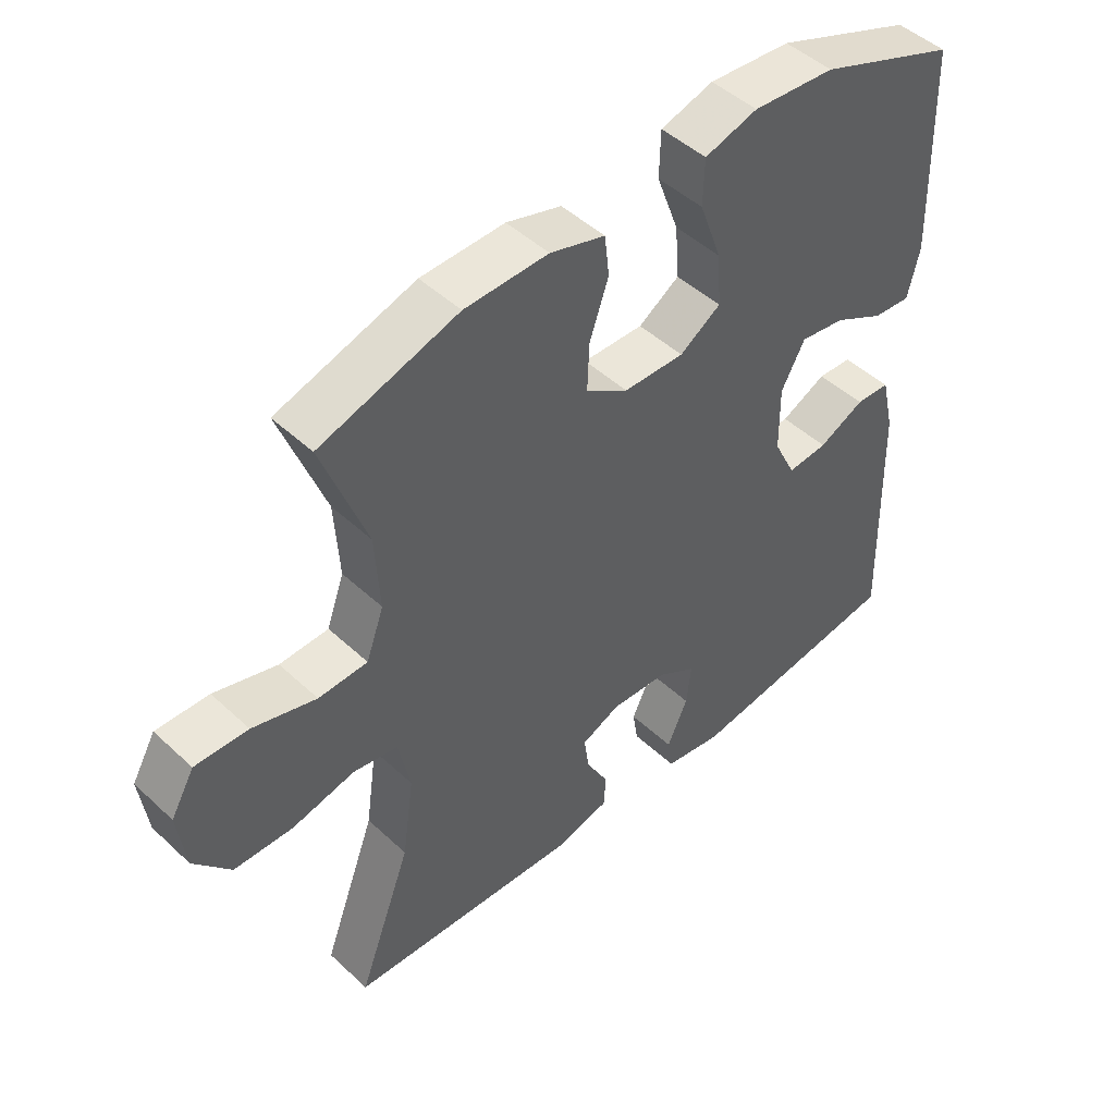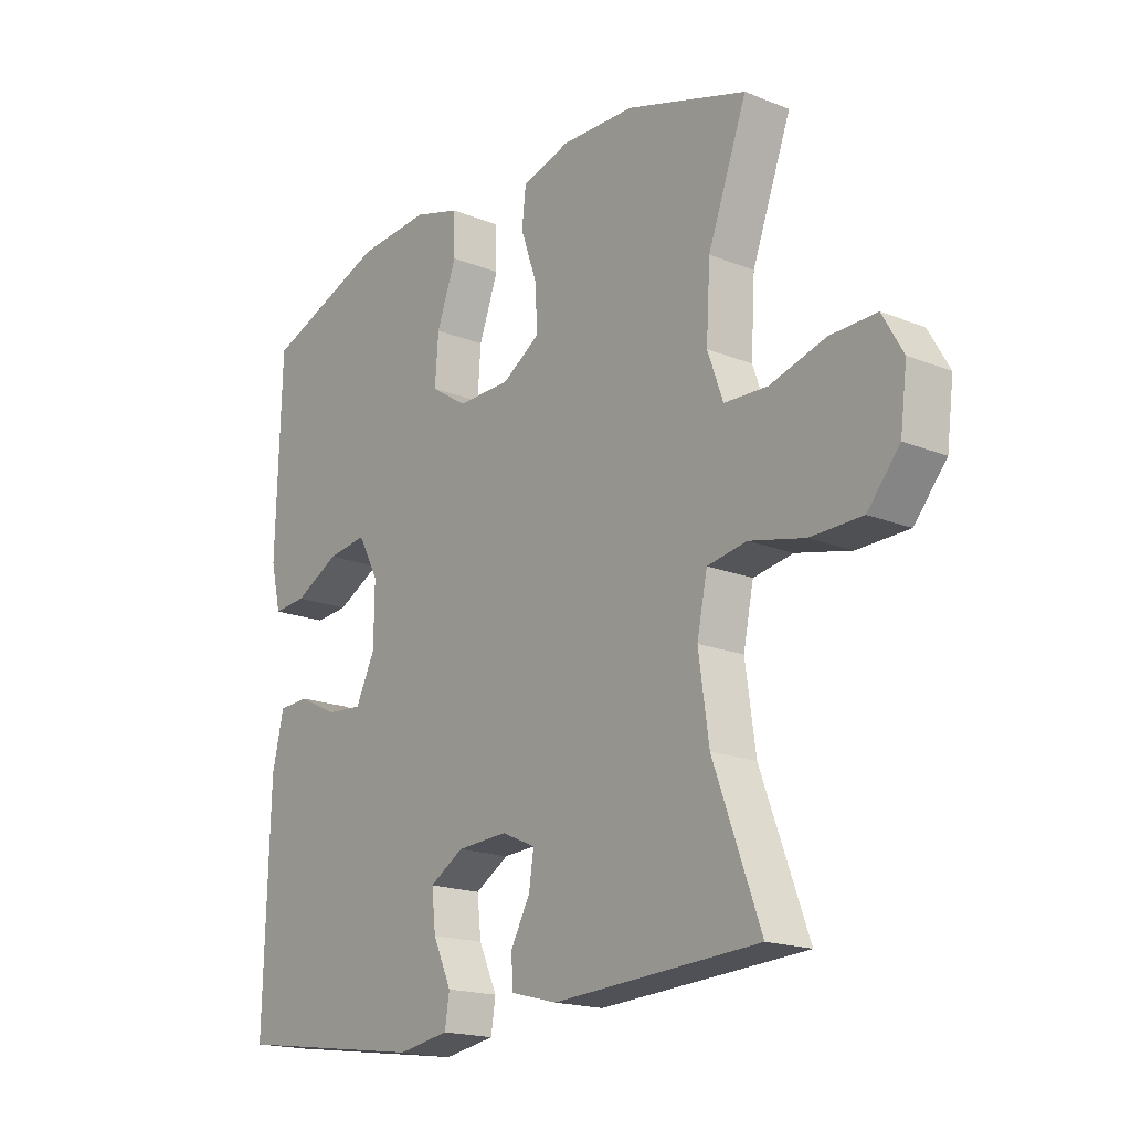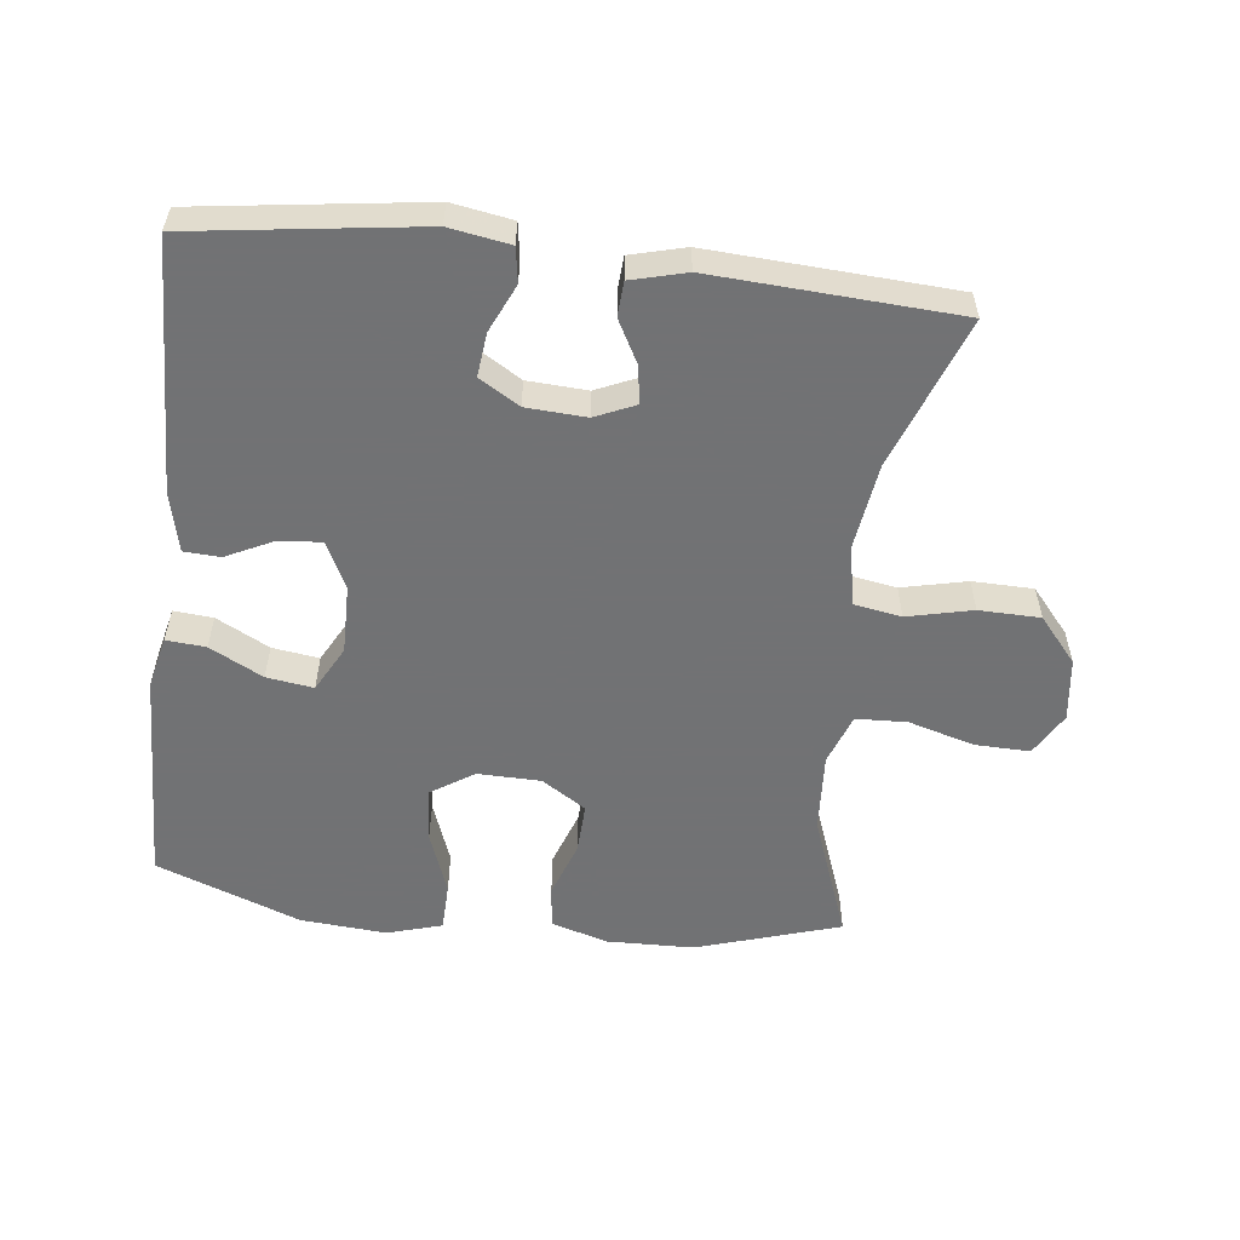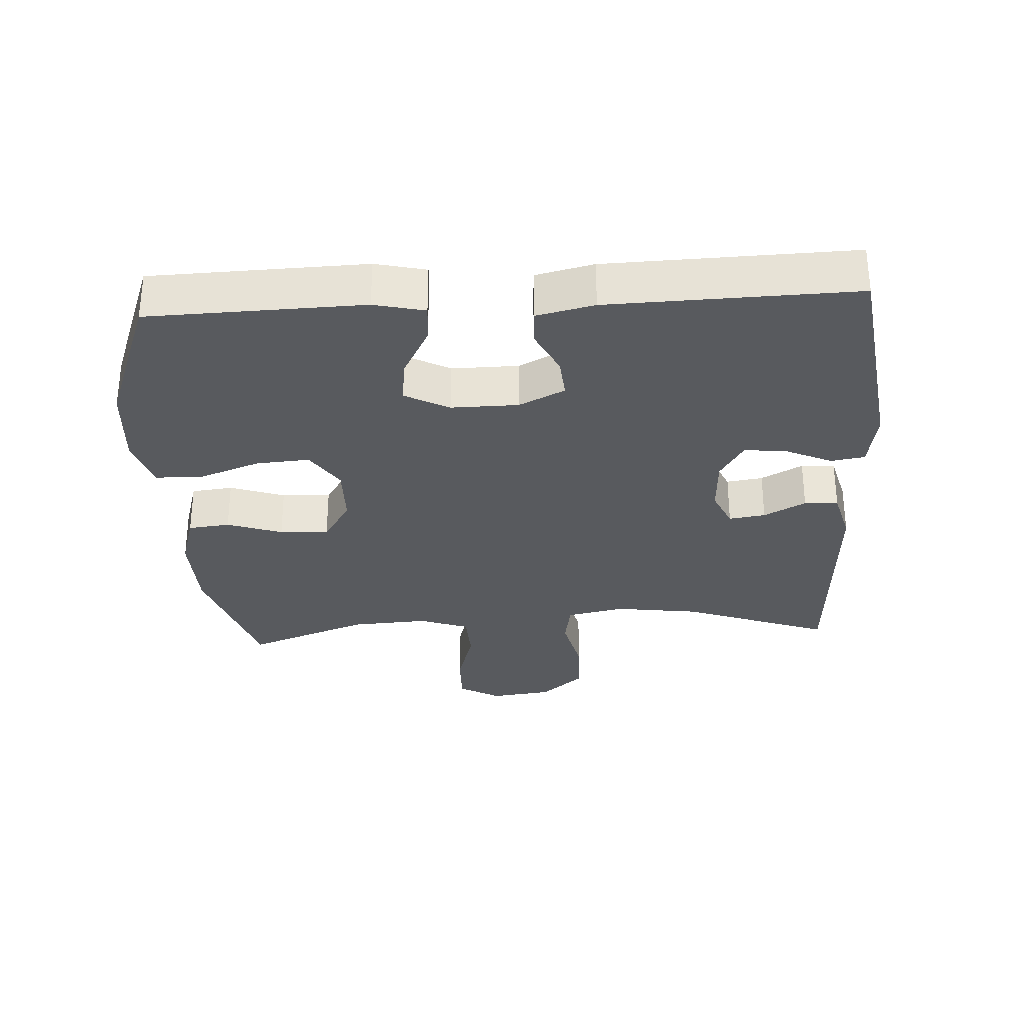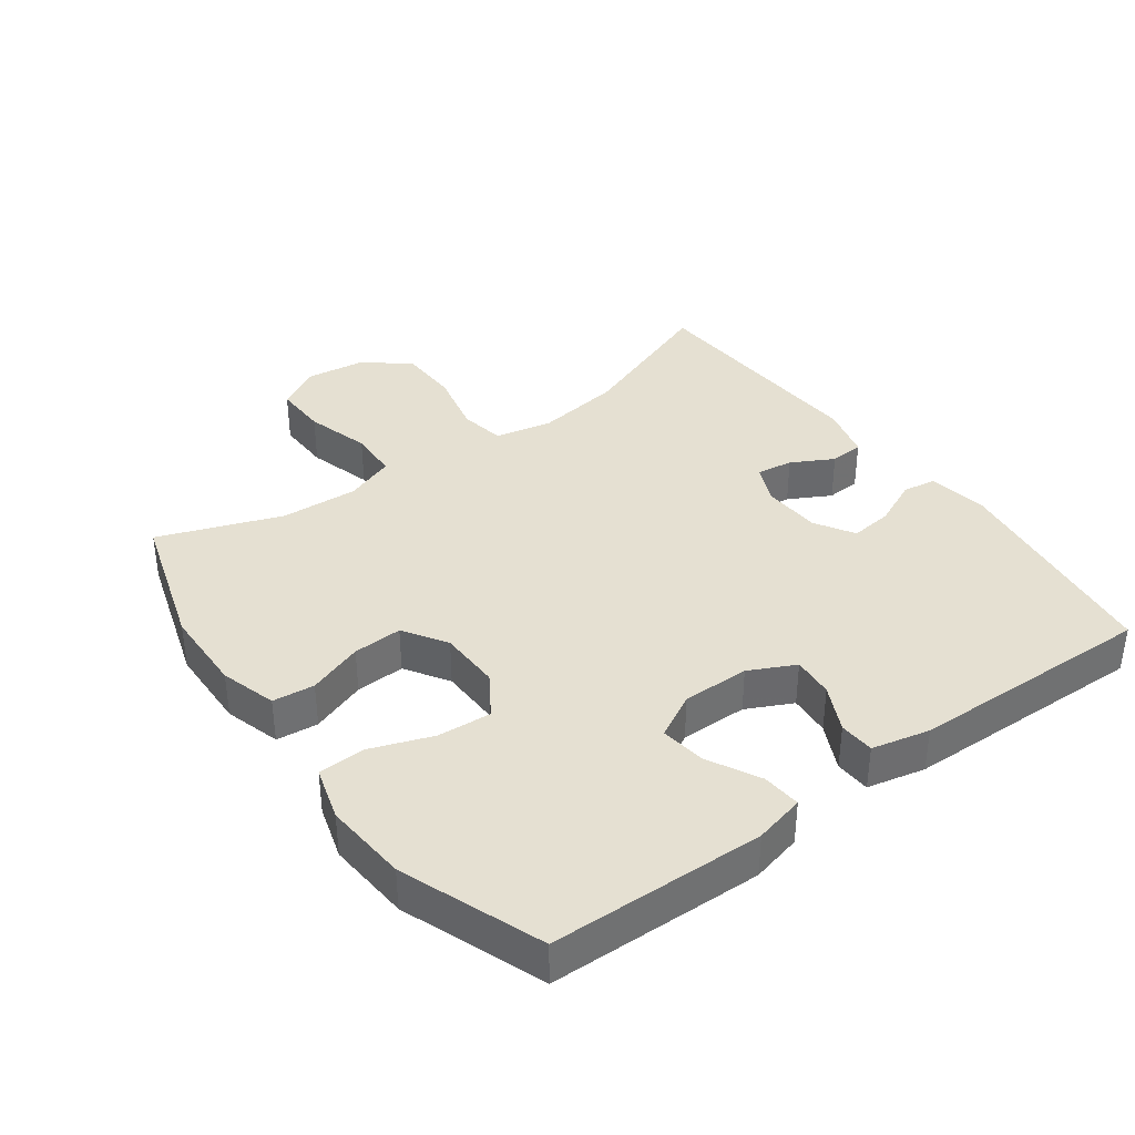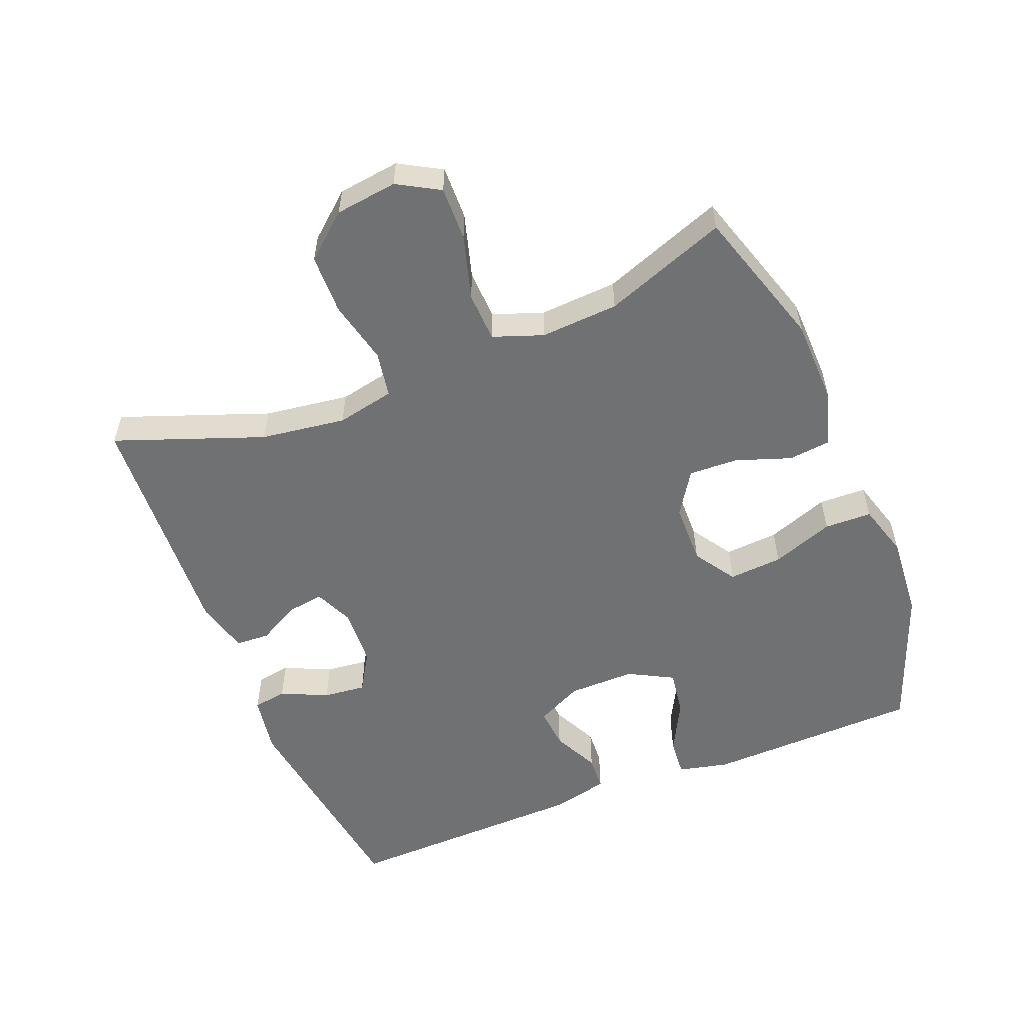
<metadata>
{"format":"obj","ext":"obj","renderer":"f3d","projection":"perspective","resolution":1024,"background":"white","views":[{"elev":47.4,"azim":-43.7,"up":"+Z"},{"elev":-18.0,"azim":-128.2,"up":"+Z"},{"elev":-55.6,"azim":173.3,"up":"+Y"},{"elev":-30.6,"azim":93.4,"up":"+Y"},{"elev":37.6,"azim":53.8,"up":"+Y"},{"elev":-55.1,"azim":-68.1,"up":"+Y"}]}
</metadata>
<code>
v 0.5 0.07 0.5
v 0.509 0.07 0.178
v 0.491 0.07 0.102
v 0.433 0.07 0.107
v 0.355 0.07 0.148
v 0.286 0.07 0.158
v 0.25 0.07 0.091
v 0.251 0.07 -0.01
v 0.285 0.07 -0.079
v 0.347 0.07 -0.074
v 0.417 0.07 -0.04
v 0.47 0.07 -0.043
v 0.49 0.07 -0.13
v 0.5 0.07 -0.5
v 0.165 0.07 -0.546
v 0.076 0.07 -0.531
v 0.068 0.07 -0.48
v 0.1 0.07 -0.41
v 0.107 0.07 -0.346
v 0.048 0.07 -0.31
v -0.04 0.07 -0.305
v -0.099 0.07 -0.331
v -0.091 0.07 -0.386
v -0.057 0.07 -0.449
v -0.06 0.07 -0.5
v -0.141 0.07 -0.521
v -0.5 0.07 -0.5
v -0.418 0.07 -0.278
v -0.4 0.07 -0.15
v -0.418 0.07 -0.063
v -0.487 0.07 -0.051
v -0.583 0.07 -0.073
v -0.673 0.07 -0.071
v -0.729 0.07 -0.005
v -0.741 0.07 0.088
v -0.705 0.07 0.151
v -0.624 0.07 0.149
v -0.527 0.07 0.121
v -0.452 0.07 0.124
v -0.425 0.07 0.199
v -0.432 0.07 0.316
v -0.5 0.07 0.5
v -0.289 0.07 0.566
v -0.161 0.07 0.569
v -0.077 0.07 0.544
v -0.07 0.07 0.481
v -0.099 0.07 0.398
v -0.102 0.07 0.324
v -0.037 0.07 0.282
v 0.056 0.07 0.28
v 0.119 0.07 0.321
v 0.113 0.07 0.402
v 0.079 0.07 0.495
v 0.081 0.07 0.566
v 0.162 0.07 0.59
v 0.288 0.07 0.58
v 0.5 0 0.5
v 0.509 0 0.178
v 0.491 0 0.102
v 0.433 0 0.107
v 0.355 0 0.148
v 0.286 0 0.158
v 0.25 0 0.091
v 0.251 0 -0.01
v 0.285 0 -0.079
v 0.347 0 -0.074
v 0.417 0 -0.04
v 0.47 0 -0.043
v 0.49 0 -0.13
v 0.5 0 -0.5
v 0.165 0 -0.546
v 0.076 0 -0.531
v 0.068 0 -0.48
v 0.1 0 -0.41
v 0.107 0 -0.346
v 0.048 0 -0.31
v -0.04 0 -0.305
v -0.099 0 -0.331
v -0.091 0 -0.386
v -0.057 0 -0.449
v -0.06 0 -0.5
v -0.141 0 -0.521
v -0.5 0 -0.5
v -0.418 0 -0.278
v -0.4 0 -0.15
v -0.418 0 -0.063
v -0.487 0 -0.051
v -0.583 0 -0.073
v -0.673 0 -0.071
v -0.729 0 -0.005
v -0.741 0 0.088
v -0.705 0 0.151
v -0.624 0 0.149
v -0.527 0 0.121
v -0.452 0 0.124
v -0.425 0 0.199
v -0.432 0 0.316
v -0.5 0 0.5
v -0.289 0 0.566
v -0.161 0 0.569
v -0.077 0 0.544
v -0.07 0 0.481
v -0.099 0 0.398
v -0.102 0 0.324
v -0.037 0 0.282
v 0.056 0 0.28
v 0.119 0 0.321
v 0.113 0 0.402
v 0.079 0 0.495
v 0.081 0 0.566
v 0.162 0 0.59
v 0.288 0 0.58
f 52 53 54 55
f 51 52 55 56
f 44 45 46 47
f 44 47 48
f 41 42 43 44
f 40 41 44 48
f 39 40 48 49
f 35 36 37 38
f 35 38 39
f 34 35 39
f 31 32 33 34
f 30 31 34 39
f 29 30 39 49
f 25 26 27 28
f 23 24 25 28
f 22 23 28 29
f 21 22 29 49
f 15 16 17 18
f 15 18 19
f 14 15 19
f 13 14 19 20
f 10 11 12 13
f 9 10 13 20
f 2 3 4 5
f 2 5 6
f 51 56 1 2
f 50 51 2 6
f 49 50 6 7
f 21 49 7 8
f 8 9 20 21
f 111 110 109 108
f 112 111 108 107
f 103 102 101 100
f 104 103 100
f 100 99 98 97
f 104 100 97 96
f 105 104 96 95
f 94 93 92 91
f 95 94 91
f 95 91 90
f 90 89 88 87
f 95 90 87 86
f 105 95 86 85
f 84 83 82 81
f 84 81 80 79
f 85 84 79 78
f 105 85 78 77
f 74 73 72 71
f 75 74 71
f 75 71 70
f 76 75 70 69
f 69 68 67 66
f 76 69 66 65
f 61 60 59 58
f 62 61 58
f 58 57 112 107
f 62 58 107 106
f 63 62 106 105
f 64 63 105 77
f 77 76 65 64
f 1 57 58 2
f 2 58 59 3
f 3 59 60 4
f 4 60 61 5
f 5 61 62 6
f 6 62 63 7
f 7 63 64 8
f 8 64 65 9
f 9 65 66 10
f 10 66 67 11
f 11 67 68 12
f 12 68 69 13
f 13 69 70 14
f 14 70 71 15
f 15 71 72 16
f 16 72 73 17
f 17 73 74 18
f 18 74 75 19
f 19 75 76 20
f 20 76 77 21
f 21 77 78 22
f 22 78 79 23
f 23 79 80 24
f 24 80 81 25
f 25 81 82 26
f 26 82 83 27
f 27 83 84 28
f 28 84 85 29
f 29 85 86 30
f 30 86 87 31
f 31 87 88 32
f 32 88 89 33
f 33 89 90 34
f 34 90 91 35
f 35 91 92 36
f 36 92 93 37
f 37 93 94 38
f 38 94 95 39
f 39 95 96 40
f 40 96 97 41
f 41 97 98 42
f 42 98 99 43
f 43 99 100 44
f 44 100 101 45
f 45 101 102 46
f 46 102 103 47
f 47 103 104 48
f 48 104 105 49
f 49 105 106 50
f 50 106 107 51
f 51 107 108 52
f 52 108 109 53
f 53 109 110 54
f 54 110 111 55
f 55 111 112 56
f 56 112 57 1

</code>
